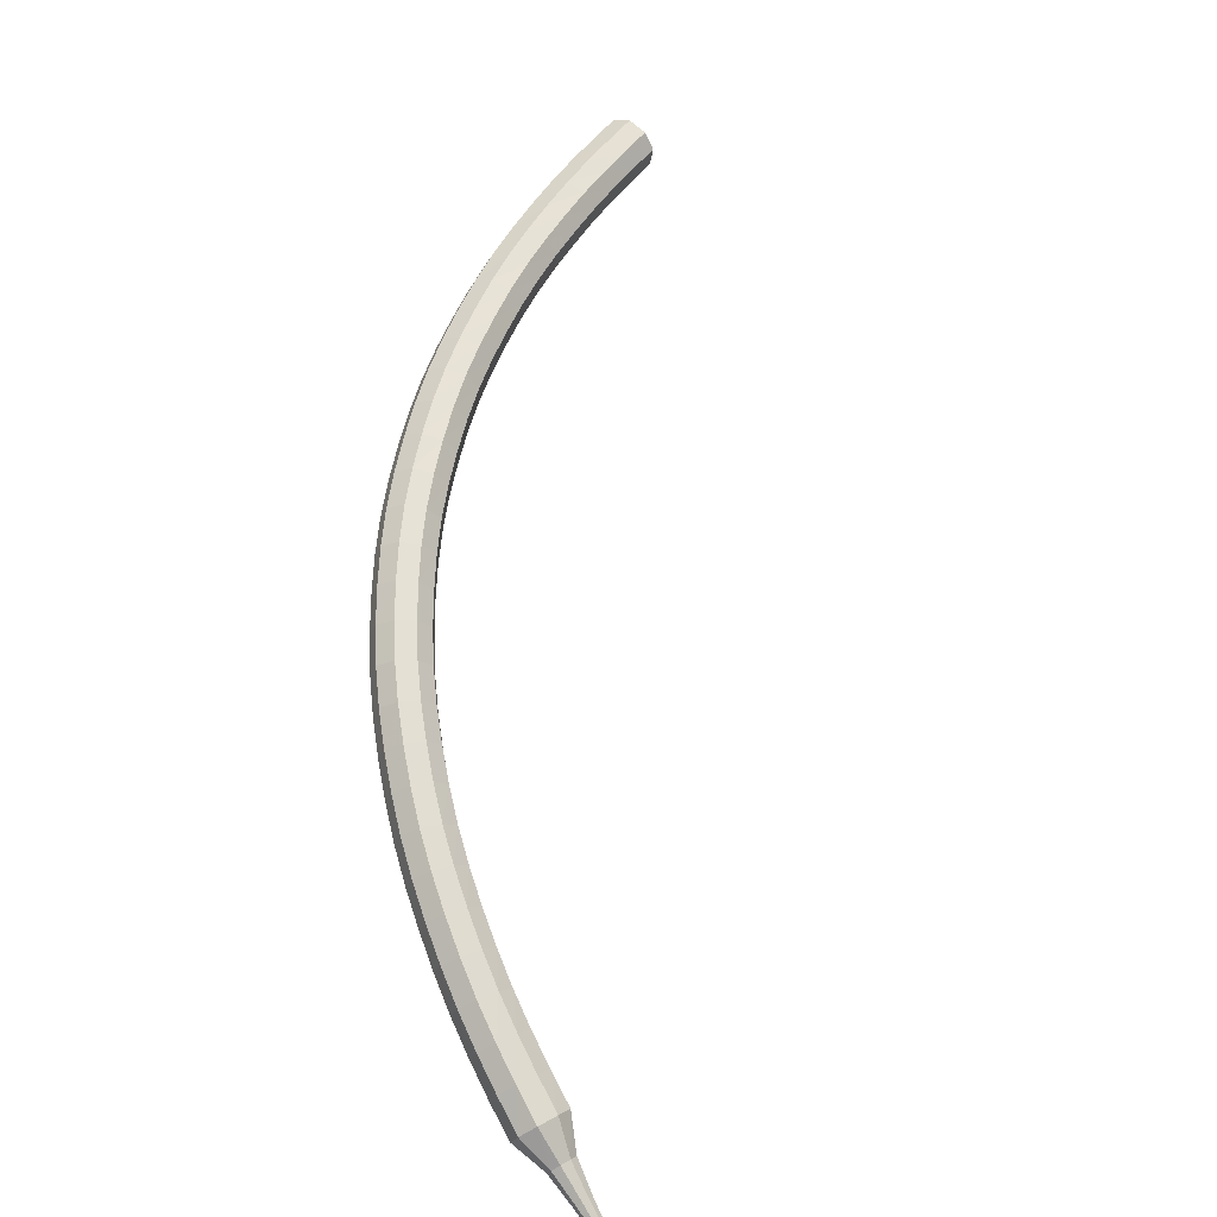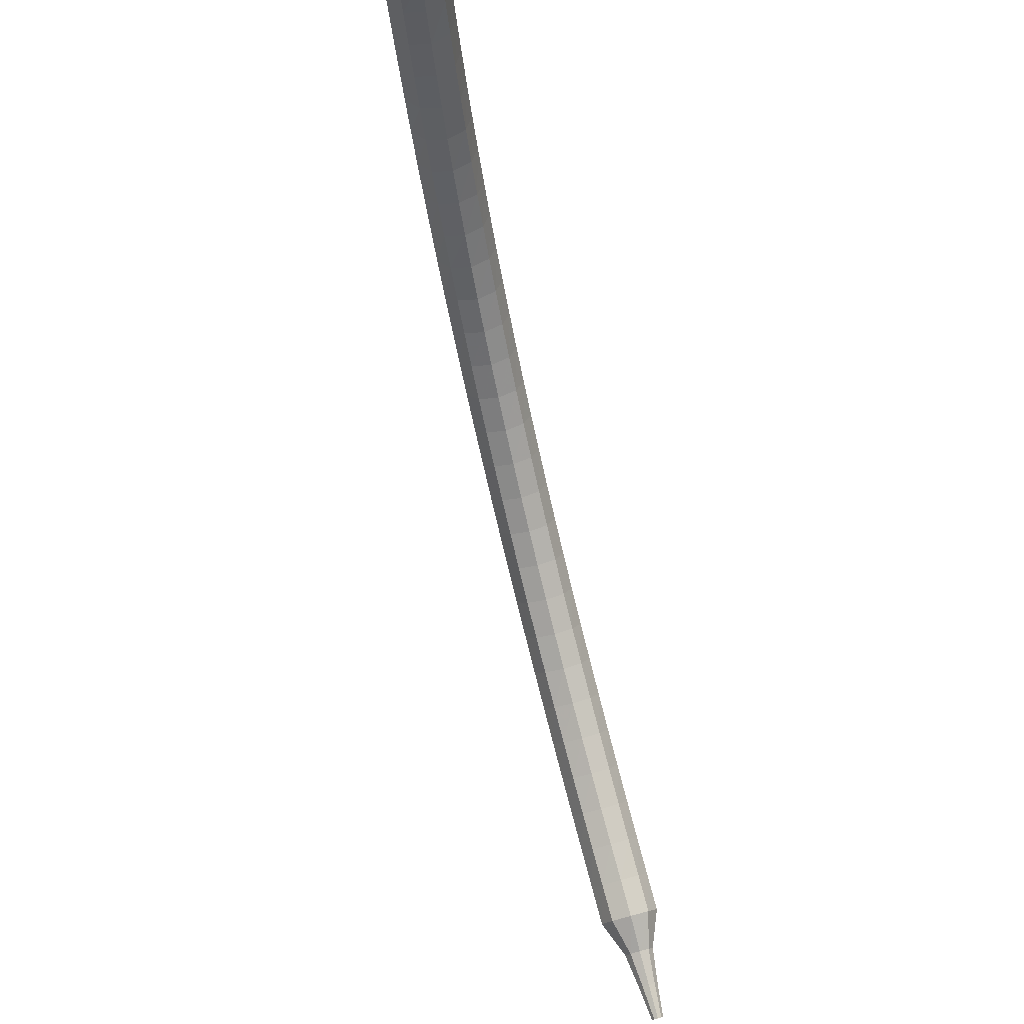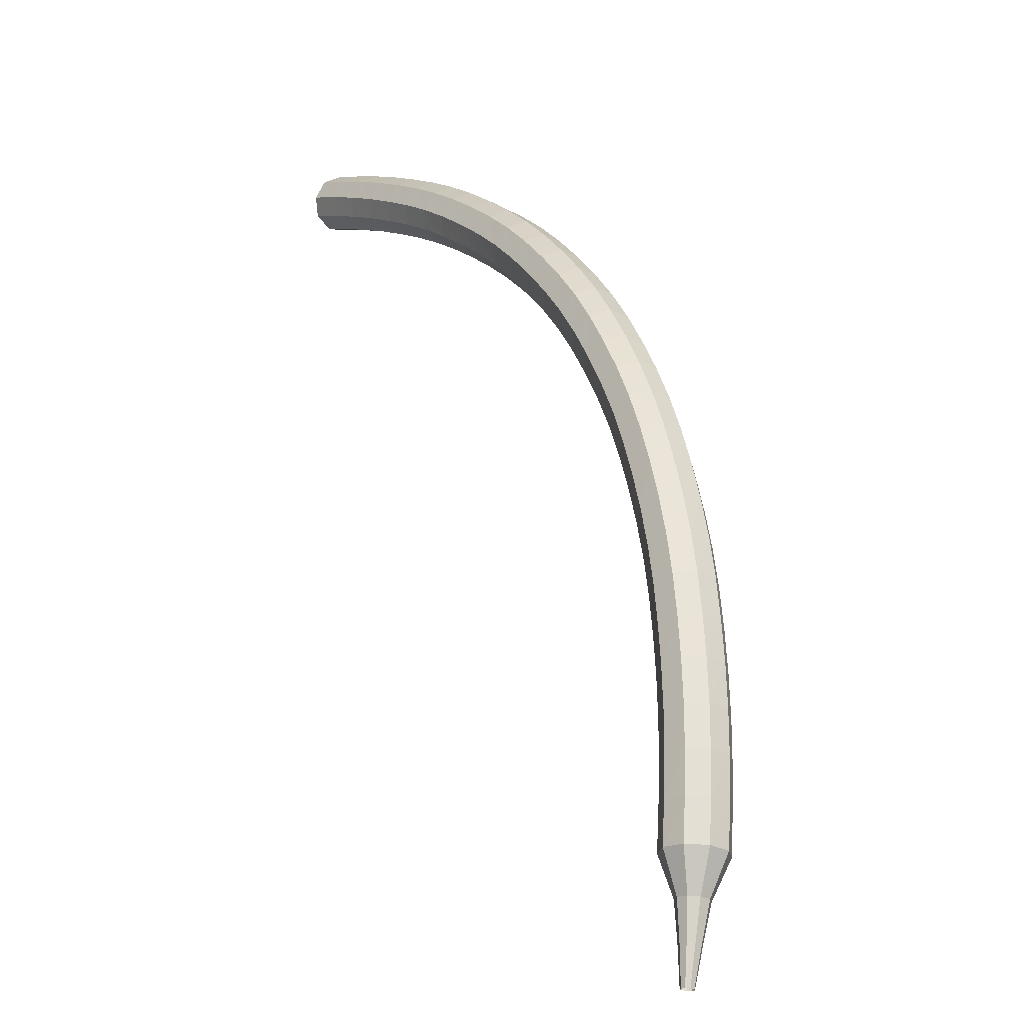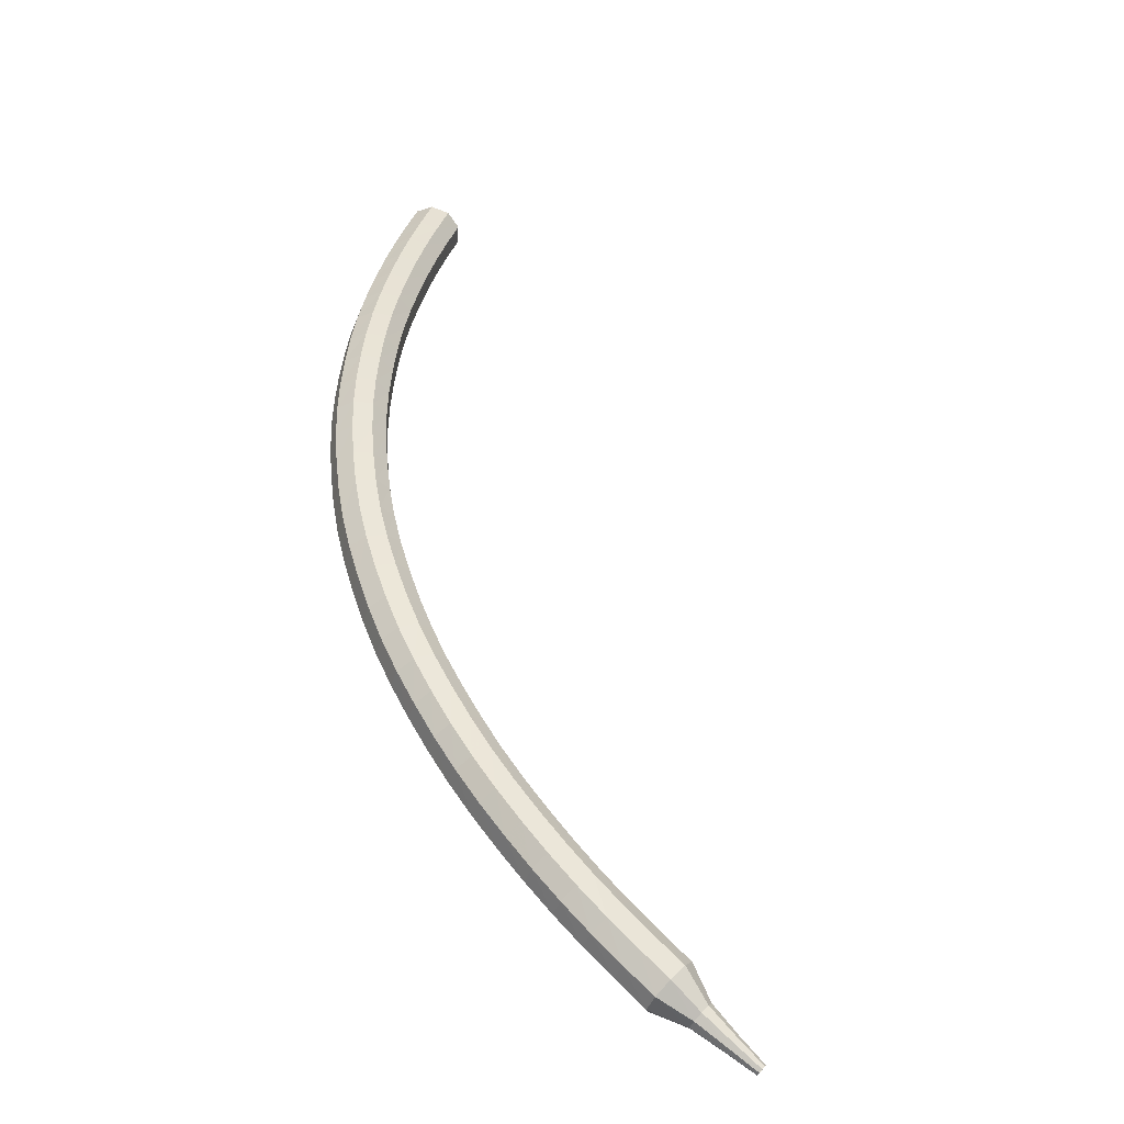
<metadata>
{"format":"obj","ext":"obj","renderer":"f3d","projection":"perspective","resolution":1024,"background":"white","views":[{"elev":66.5,"azim":-46.1,"up":"+Z"},{"elev":-24.1,"azim":109.7,"up":"+Y"},{"elev":-3.9,"azim":-110.2,"up":"+Y"},{"elev":52.5,"azim":-64.0,"up":"+Z"}]}
</metadata>
<code>
g tube1
v 158.8 155.9 104.8
v 158.6 155.6 104
v 158.6 154.8 103.6
v 158.8 154 103.7
v 159 153.5 104.3
v 159.2 153.5 105.2
v 159.3 154.1 105.8
v 159.2 154.9 105.9
v 159 155.6 105.5
v 158.8 155.9 104.8
v 157.2 155.7 105.2
v 157.1 155.3 104.4
v 157.1 154.6 104
v 157.2 153.8 104.1
v 157.5 153.2 104.8
v 157.7 153.3 105.6
v 157.8 153.8 106.2
v 157.7 154.7 106.4
v 157.5 155.4 105.9
v 157.2 155.7 105.2
v 155.6 155.4 105.6
v 155.5 155.1 104.8
v 155.5 154.3 104.4
v 155.7 153.5 104.5
v 156 153 105.2
v 156.2 153 106
v 156.2 153.6 106.6
v 156.1 154.4 106.8
v 155.9 155.1 106.3
v 155.6 155.4 105.6
v 154.1 155 106
v 153.9 154.7 105.2
v 154 154 104.8
v 154.2 153.2 104.9
v 154.5 152.7 105.5
v 154.7 152.7 106.4
v 154.7 153.3 107
v 154.6 154.1 107.2
v 154.3 154.8 106.7
v 154.1 155 106
v 152.5 154.7 106.3
v 152.4 154.3 105.5
v 152.5 153.6 105.1
v 152.7 152.8 105.3
v 153 152.3 105.9
v 153.2 152.3 106.7
v 153.2 152.9 107.4
v 153 153.7 107.5
v 152.7 154.4 107.1
v 152.5 154.7 106.3
v 150.9 154.3 106.7
v 150.8 153.9 105.9
v 151 153.2 105.5
v 151.2 152.4 105.6
v 151.5 151.9 106.3
v 151.7 152 107.1
v 151.7 152.5 107.7
v 151.5 153.3 107.9
v 151.2 154 107.5
v 150.9 154.3 106.7
v 149.4 153.8 107
v 149.3 153.5 106.2
v 149.5 152.7 105.8
v 149.7 151.9 106
v 150 151.5 106.6
v 150.2 151.5 107.4
v 150.2 152.1 108.1
v 149.9 152.9 108.2
v 149.6 153.6 107.8
v 149.4 153.8 107
v 147.8 153.3 107.3
v 147.8 152.9 106.6
v 148 152.2 106.1
v 148.3 151.4 106.3
v 148.6 151 106.9
v 148.8 151 107.8
v 148.7 151.6 108.4
v 148.4 152.4 108.6
v 148.1 153 108.1
v 147.8 153.3 107.3
v 146.3 152.7 107.6
v 146.3 152.3 106.8
v 146.5 151.6 106.4
v 146.9 150.8 106.6
v 147.2 150.4 107.2
v 147.3 150.4 108.1
v 147.2 151 108.7
v 146.9 151.8 108.8
v 146.6 152.4 108.4
v 146.3 152.7 107.6
v 144.8 152 107.9
v 144.8 151.7 107.1
v 145.1 151 106.7
v 145.4 150.2 106.8
v 145.7 149.8 107.5
v 145.9 149.8 108.3
v 145.7 150.4 109
v 145.4 151.2 109.1
v 145.1 151.8 108.7
v 144.8 152 107.9
v 143.3 151.3 108.2
v 143.4 151 107.4
v 143.6 150.3 106.9
v 144 149.6 107.1
v 144.4 149.1 107.7
v 144.5 149.2 108.6
v 144.3 149.7 109.2
v 144 150.5 109.4
v 143.6 151.1 109
v 143.3 151.3 108.2
v 141.9 150.5 108.4
v 141.9 150.2 107.6
v 142.2 149.5 107.2
v 142.7 148.8 107.3
v 143 148.4 108
v 143.1 148.4 108.8
v 142.9 148.9 109.5
v 142.5 149.7 109.6
v 142.1 150.3 109.2
v 141.9 150.5 108.4
v 140.5 149.7 108.6
v 140.5 149.4 107.8
v 140.9 148.7 107.4
v 141.3 148 107.5
v 141.7 147.6 108.2
v 141.8 147.6 109
v 141.6 148.1 109.7
v 141.1 148.9 109.8
v 140.7 149.5 109.4
v 140.5 149.7 108.6
v 139.1 148.7 108.7
v 139.2 148.5 107.9
v 139.6 147.8 107.5
v 140 147.1 107.7
v 140.4 146.7 108.3
v 140.5 146.8 109.2
v 140.2 147.3 109.8
v 139.8 148 110
v 139.3 148.6 109.5
v 139.1 148.7 108.7
v 137.7 147.8 108.9
v 137.8 147.5 108.1
v 138.3 146.9 107.7
v 138.8 146.2 107.8
v 139.2 145.8 108.5
v 139.2 145.9 109.3
v 138.9 146.3 110
v 138.4 147 110.1
v 137.9 147.6 109.7
v 137.7 147.8 108.9
v 136.4 146.7 109
v 136.6 146.5 108.2
v 137 145.9 107.8
v 137.6 145.3 107.9
v 138 144.9 108.6
v 138 144.9 109.4
v 137.7 145.3 110.1
v 137.1 146 110.2
v 136.6 146.5 109.8
v 136.4 146.7 109
v 135.2 145.6 109.1
v 135.4 145.4 108.3
v 135.8 144.8 107.8
v 136.4 144.2 108
v 136.8 143.8 108.6
v 136.8 143.9 109.5
v 136.5 144.3 110.1
v 135.9 144.9 110.3
v 135.4 145.4 109.9
v 135.2 145.6 109.1
v 134 144.5 109.1
v 134.2 144.2 108.3
v 134.7 143.7 107.9
v 135.3 143.1 108
v 135.7 142.8 108.7
v 135.7 142.8 109.5
v 135.3 143.2 110.2
v 134.7 143.8 110.3
v 134.2 144.3 109.9
v 134 144.5 109.1
v 132.8 143.2 109.1
v 133.1 143.1 108.3
v 133.6 142.6 107.9
v 134.2 142 108
v 134.6 141.6 108.7
v 134.6 141.6 109.5
v 134.2 142 110.2
v 133.6 142.6 110.4
v 133.1 143 109.9
v 132.8 143.2 109.1
v 131.8 142 109.1
v 132 141.8 108.3
v 132.6 141.3 107.9
v 133.2 140.8 108
v 133.6 140.5 108.7
v 133.6 140.4 109.5
v 133.2 140.8 110.2
v 132.5 141.3 110.3
v 132 141.8 109.9
v 131.8 142 109.1
v 130.7 140.6 109
v 131 140.5 108.2
v 131.6 140.1 107.8
v 132.3 139.6 108
v 132.7 139.2 108.6
v 132.7 139.2 109.5
v 132.2 139.5 110.1
v 131.5 140 110.3
v 131 140.4 109.8
v 130.7 140.6 109
v 129.8 139.3 109
v 130.1 139.2 108.2
v 130.7 138.8 107.7
v 131.4 138.3 107.9
v 131.8 138 108.5
v 131.8 137.9 109.4
v 131.3 138.2 110
v 130.6 138.7 110.2
v 130 139.1 109.8
v 129.8 139.3 109
v 128.9 137.9 108.9
v 129.2 137.8 108.1
v 129.8 137.4 107.6
v 130.5 137 107.8
v 131 136.7 108.4
v 130.9 136.6 109.3
v 130.4 136.8 109.9
v 129.7 137.3 110.1
v 129.1 137.7 109.7
v 128.9 137.9 108.9
v 128 136.5 108.7
v 128.3 136.4 107.9
v 129 136.1 107.5
v 129.7 135.6 107.6
v 130.2 135.3 108.3
v 130.1 135.3 109.1
v 129.6 135.5 109.8
v 128.9 135.9 109.9
v 128.3 136.2 109.5
v 128 136.5 108.7
v 127.3 135 108.5
v 127.6 134.9 107.8
v 128.3 134.7 107.3
v 129 134.3 107.5
v 129.5 133.9 108.1
v 129.4 133.9 109
v 128.9 134 109.6
v 128.1 134.4 109.8
v 127.5 134.8 109.3
v 127.3 135 108.5
v 126.6 133.5 108.4
v 126.9 133.5 107.6
v 127.6 133.2 107.1
v 128.3 132.8 107.3
v 128.8 132.5 107.9
v 128.7 132.4 108.8
v 128.2 132.6 109.4
v 127.4 132.9 109.6
v 126.8 133.3 109.2
v 126.6 133.5 108.4
v 125.9 132 108.2
v 126.2 132 107.4
v 126.9 131.8 106.9
v 127.7 131.4 107.1
v 128.2 131.1 107.7
v 128.1 131 108.6
v 127.6 131.1 109.2
v 126.8 131.4 109.4
v 126.1 131.8 108.9
v 125.9 132 108.2
v 125.3 130.5 107.9
v 125.6 130.5 107.1
v 126.3 130.3 106.7
v 127.1 130 106.8
v 127.6 129.7 107.5
v 127.5 129.6 108.3
v 127 129.7 109
v 126.2 129.9 109.1
v 125.5 130.3 108.7
v 125.3 130.5 107.9
v 124.8 128.9 107.7
v 125.1 129 106.9
v 125.8 128.8 106.4
v 126.6 128.5 106.6
v 127.1 128.2 107.2
v 127 128.1 108.1
v 126.5 128.2 108.7
v 125.7 128.4 108.9
v 125 128.7 108.4
v 124.8 128.9 107.7
v 124.3 127.4 107.4
v 124.6 127.4 106.6
v 125.3 127.3 106.2
v 126.1 127 106.3
v 126.6 126.8 107
v 126.6 126.6 107.8
v 126 126.7 108.5
v 125.2 126.9 108.6
v 124.5 127.2 108.2
v 124.3 127.4 107.4
v 124.4 125.7 107.1
v 124.6 125.8 106.7
v 124.9 125.7 106.5
v 125.4 125.6 106.6
v 125.6 125.4 106.9
v 125.6 125.4 107.3
v 125.3 125.4 107.6
v 124.9 125.5 107.7
v 124.5 125.6 107.5
v 124.4 125.7 107.1
v 124.2 124.3 106.8
v 124.3 124.3 106.6
v 124.6 124.3 106.4
v 124.9 124.2 106.5
v 125 124.1 106.7
v 125 124 107
v 124.8 124.1 107.2
v 124.6 124.1 107.2
v 124.3 124.2 107.1
v 124.2 124.3 106.8
v 124 122.9 106.6
v 124.1 122.9 106.4
v 124.3 122.9 106.3
v 124.4 122.8 106.4
v 124.5 122.8 106.5
v 124.5 122.7 106.6
v 124.4 122.7 106.8
v 124.2 122.8 106.8
v 124.1 122.8 106.7
v 124 122.9 106.6
f 1 2 12
f 12 11 1
f 2 3 13
f 13 12 2
f 3 4 14
f 14 13 3
f 4 5 15
f 15 14 4
f 5 6 16
f 16 15 5
f 6 7 17
f 17 16 6
f 7 8 18
f 18 17 7
f 8 9 19
f 19 18 8
f 9 10 20
f 20 19 9
f 11 12 22
f 22 21 11
f 12 13 23
f 23 22 12
f 13 14 24
f 24 23 13
f 14 15 25
f 25 24 14
f 15 16 26
f 26 25 15
f 16 17 27
f 27 26 16
f 17 18 28
f 28 27 17
f 18 19 29
f 29 28 18
f 19 20 30
f 30 29 19
f 21 22 32
f 32 31 21
f 22 23 33
f 33 32 22
f 23 24 34
f 34 33 23
f 24 25 35
f 35 34 24
f 25 26 36
f 36 35 25
f 26 27 37
f 37 36 26
f 27 28 38
f 38 37 27
f 28 29 39
f 39 38 28
f 29 30 40
f 40 39 29
f 31 32 42
f 42 41 31
f 32 33 43
f 43 42 32
f 33 34 44
f 44 43 33
f 34 35 45
f 45 44 34
f 35 36 46
f 46 45 35
f 36 37 47
f 47 46 36
f 37 38 48
f 48 47 37
f 38 39 49
f 49 48 38
f 39 40 50
f 50 49 39
f 41 42 52
f 52 51 41
f 42 43 53
f 53 52 42
f 43 44 54
f 54 53 43
f 44 45 55
f 55 54 44
f 45 46 56
f 56 55 45
f 46 47 57
f 57 56 46
f 47 48 58
f 58 57 47
f 48 49 59
f 59 58 48
f 49 50 60
f 60 59 49
f 51 52 62
f 62 61 51
f 52 53 63
f 63 62 52
f 53 54 64
f 64 63 53
f 54 55 65
f 65 64 54
f 55 56 66
f 66 65 55
f 56 57 67
f 67 66 56
f 57 58 68
f 68 67 57
f 58 59 69
f 69 68 58
f 59 60 70
f 70 69 59
f 61 62 72
f 72 71 61
f 62 63 73
f 73 72 62
f 63 64 74
f 74 73 63
f 64 65 75
f 75 74 64
f 65 66 76
f 76 75 65
f 66 67 77
f 77 76 66
f 67 68 78
f 78 77 67
f 68 69 79
f 79 78 68
f 69 70 80
f 80 79 69
f 71 72 82
f 82 81 71
f 72 73 83
f 83 82 72
f 73 74 84
f 84 83 73
f 74 75 85
f 85 84 74
f 75 76 86
f 86 85 75
f 76 77 87
f 87 86 76
f 77 78 88
f 88 87 77
f 78 79 89
f 89 88 78
f 79 80 90
f 90 89 79
f 81 82 92
f 92 91 81
f 82 83 93
f 93 92 82
f 83 84 94
f 94 93 83
f 84 85 95
f 95 94 84
f 85 86 96
f 96 95 85
f 86 87 97
f 97 96 86
f 87 88 98
f 98 97 87
f 88 89 99
f 99 98 88
f 89 90 100
f 100 99 89
f 91 92 102
f 102 101 91
f 92 93 103
f 103 102 92
f 93 94 104
f 104 103 93
f 94 95 105
f 105 104 94
f 95 96 106
f 106 105 95
f 96 97 107
f 107 106 96
f 97 98 108
f 108 107 97
f 98 99 109
f 109 108 98
f 99 100 110
f 110 109 99
f 101 102 112
f 112 111 101
f 102 103 113
f 113 112 102
f 103 104 114
f 114 113 103
f 104 105 115
f 115 114 104
f 105 106 116
f 116 115 105
f 106 107 117
f 117 116 106
f 107 108 118
f 118 117 107
f 108 109 119
f 119 118 108
f 109 110 120
f 120 119 109
f 111 112 122
f 122 121 111
f 112 113 123
f 123 122 112
f 113 114 124
f 124 123 113
f 114 115 125
f 125 124 114
f 115 116 126
f 126 125 115
f 116 117 127
f 127 126 116
f 117 118 128
f 128 127 117
f 118 119 129
f 129 128 118
f 119 120 130
f 130 129 119
f 121 122 132
f 132 131 121
f 122 123 133
f 133 132 122
f 123 124 134
f 134 133 123
f 124 125 135
f 135 134 124
f 125 126 136
f 136 135 125
f 126 127 137
f 137 136 126
f 127 128 138
f 138 137 127
f 128 129 139
f 139 138 128
f 129 130 140
f 140 139 129
f 131 132 142
f 142 141 131
f 132 133 143
f 143 142 132
f 133 134 144
f 144 143 133
f 134 135 145
f 145 144 134
f 135 136 146
f 146 145 135
f 136 137 147
f 147 146 136
f 137 138 148
f 148 147 137
f 138 139 149
f 149 148 138
f 139 140 150
f 150 149 139
f 141 142 152
f 152 151 141
f 142 143 153
f 153 152 142
f 143 144 154
f 154 153 143
f 144 145 155
f 155 154 144
f 145 146 156
f 156 155 145
f 146 147 157
f 157 156 146
f 147 148 158
f 158 157 147
f 148 149 159
f 159 158 148
f 149 150 160
f 160 159 149
f 151 152 162
f 162 161 151
f 152 153 163
f 163 162 152
f 153 154 164
f 164 163 153
f 154 155 165
f 165 164 154
f 155 156 166
f 166 165 155
f 156 157 167
f 167 166 156
f 157 158 168
f 168 167 157
f 158 159 169
f 169 168 158
f 159 160 170
f 170 169 159
f 161 162 172
f 172 171 161
f 162 163 173
f 173 172 162
f 163 164 174
f 174 173 163
f 164 165 175
f 175 174 164
f 165 166 176
f 176 175 165
f 166 167 177
f 177 176 166
f 167 168 178
f 178 177 167
f 168 169 179
f 179 178 168
f 169 170 180
f 180 179 169
f 171 172 182
f 182 181 171
f 172 173 183
f 183 182 172
f 173 174 184
f 184 183 173
f 174 175 185
f 185 184 174
f 175 176 186
f 186 185 175
f 176 177 187
f 187 186 176
f 177 178 188
f 188 187 177
f 178 179 189
f 189 188 178
f 179 180 190
f 190 189 179
f 181 182 192
f 192 191 181
f 182 183 193
f 193 192 182
f 183 184 194
f 194 193 183
f 184 185 195
f 195 194 184
f 185 186 196
f 196 195 185
f 186 187 197
f 197 196 186
f 187 188 198
f 198 197 187
f 188 189 199
f 199 198 188
f 189 190 200
f 200 199 189
f 191 192 202
f 202 201 191
f 192 193 203
f 203 202 192
f 193 194 204
f 204 203 193
f 194 195 205
f 205 204 194
f 195 196 206
f 206 205 195
f 196 197 207
f 207 206 196
f 197 198 208
f 208 207 197
f 198 199 209
f 209 208 198
f 199 200 210
f 210 209 199
f 201 202 212
f 212 211 201
f 202 203 213
f 213 212 202
f 203 204 214
f 214 213 203
f 204 205 215
f 215 214 204
f 205 206 216
f 216 215 205
f 206 207 217
f 217 216 206
f 207 208 218
f 218 217 207
f 208 209 219
f 219 218 208
f 209 210 220
f 220 219 209
f 211 212 222
f 222 221 211
f 212 213 223
f 223 222 212
f 213 214 224
f 224 223 213
f 214 215 225
f 225 224 214
f 215 216 226
f 226 225 215
f 216 217 227
f 227 226 216
f 217 218 228
f 228 227 217
f 218 219 229
f 229 228 218
f 219 220 230
f 230 229 219
f 221 222 232
f 232 231 221
f 222 223 233
f 233 232 222
f 223 224 234
f 234 233 223
f 224 225 235
f 235 234 224
f 225 226 236
f 236 235 225
f 226 227 237
f 237 236 226
f 227 228 238
f 238 237 227
f 228 229 239
f 239 238 228
f 229 230 240
f 240 239 229
f 231 232 242
f 242 241 231
f 232 233 243
f 243 242 232
f 233 234 244
f 244 243 233
f 234 235 245
f 245 244 234
f 235 236 246
f 246 245 235
f 236 237 247
f 247 246 236
f 237 238 248
f 248 247 237
f 238 239 249
f 249 248 238
f 239 240 250
f 250 249 239
f 241 242 252
f 252 251 241
f 242 243 253
f 253 252 242
f 243 244 254
f 254 253 243
f 244 245 255
f 255 254 244
f 245 246 256
f 256 255 245
f 246 247 257
f 257 256 246
f 247 248 258
f 258 257 247
f 248 249 259
f 259 258 248
f 249 250 260
f 260 259 249
f 251 252 262
f 262 261 251
f 252 253 263
f 263 262 252
f 253 254 264
f 264 263 253
f 254 255 265
f 265 264 254
f 255 256 266
f 266 265 255
f 256 257 267
f 267 266 256
f 257 258 268
f 268 267 257
f 258 259 269
f 269 268 258
f 259 260 270
f 270 269 259
f 261 262 272
f 272 271 261
f 262 263 273
f 273 272 262
f 263 264 274
f 274 273 263
f 264 265 275
f 275 274 264
f 265 266 276
f 276 275 265
f 266 267 277
f 277 276 266
f 267 268 278
f 278 277 267
f 268 269 279
f 279 278 268
f 269 270 280
f 280 279 269
f 271 272 282
f 282 281 271
f 272 273 283
f 283 282 272
f 273 274 284
f 284 283 273
f 274 275 285
f 285 284 274
f 275 276 286
f 286 285 275
f 276 277 287
f 287 286 276
f 277 278 288
f 288 287 277
f 278 279 289
f 289 288 278
f 279 280 290
f 290 289 279
f 281 282 292
f 292 291 281
f 282 283 293
f 293 292 282
f 283 284 294
f 294 293 283
f 284 285 295
f 295 294 284
f 285 286 296
f 296 295 285
f 286 287 297
f 297 296 286
f 287 288 298
f 298 297 287
f 288 289 299
f 299 298 288
f 289 290 300
f 300 299 289
f 291 292 302
f 302 301 291
f 292 293 303
f 303 302 292
f 293 294 304
f 304 303 293
f 294 295 305
f 305 304 294
f 295 296 306
f 306 305 295
f 296 297 307
f 307 306 296
f 297 298 308
f 308 307 297
f 298 299 309
f 309 308 298
f 299 300 310
f 310 309 299
f 301 302 312
f 312 311 301
f 302 303 313
f 313 312 302
f 303 304 314
f 314 313 303
f 304 305 315
f 315 314 304
f 305 306 316
f 316 315 305
f 306 307 317
f 317 316 306
f 307 308 318
f 318 317 307
f 308 309 319
f 319 318 308
f 309 310 320
f 320 319 309
f 311 312 322
f 322 321 311
f 312 313 323
f 323 322 312
f 313 314 324
f 324 323 313
f 314 315 325
f 325 324 314
f 315 316 326
f 326 325 315
f 316 317 327
f 327 326 316
f 317 318 328
f 328 327 317
f 318 319 329
f 329 328 318
f 319 320 330
f 330 329 319
g

</code>
